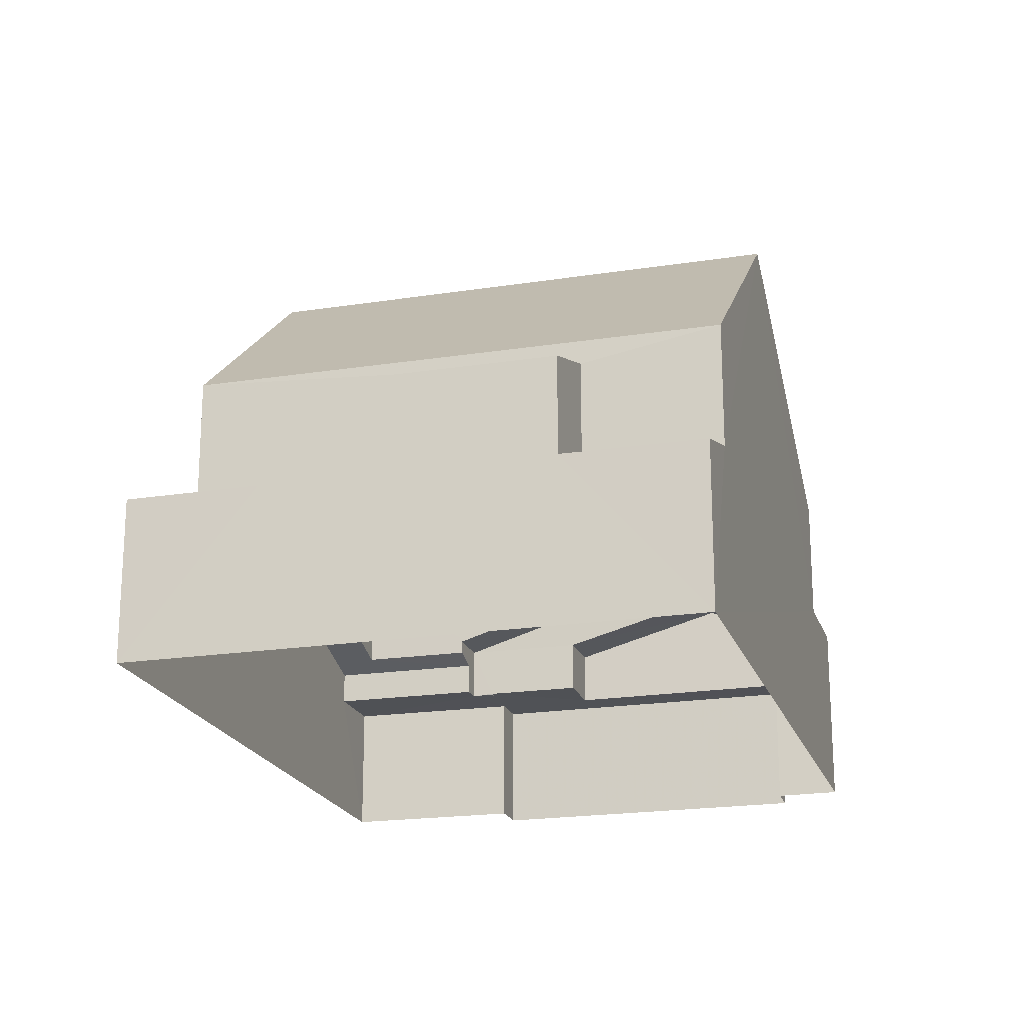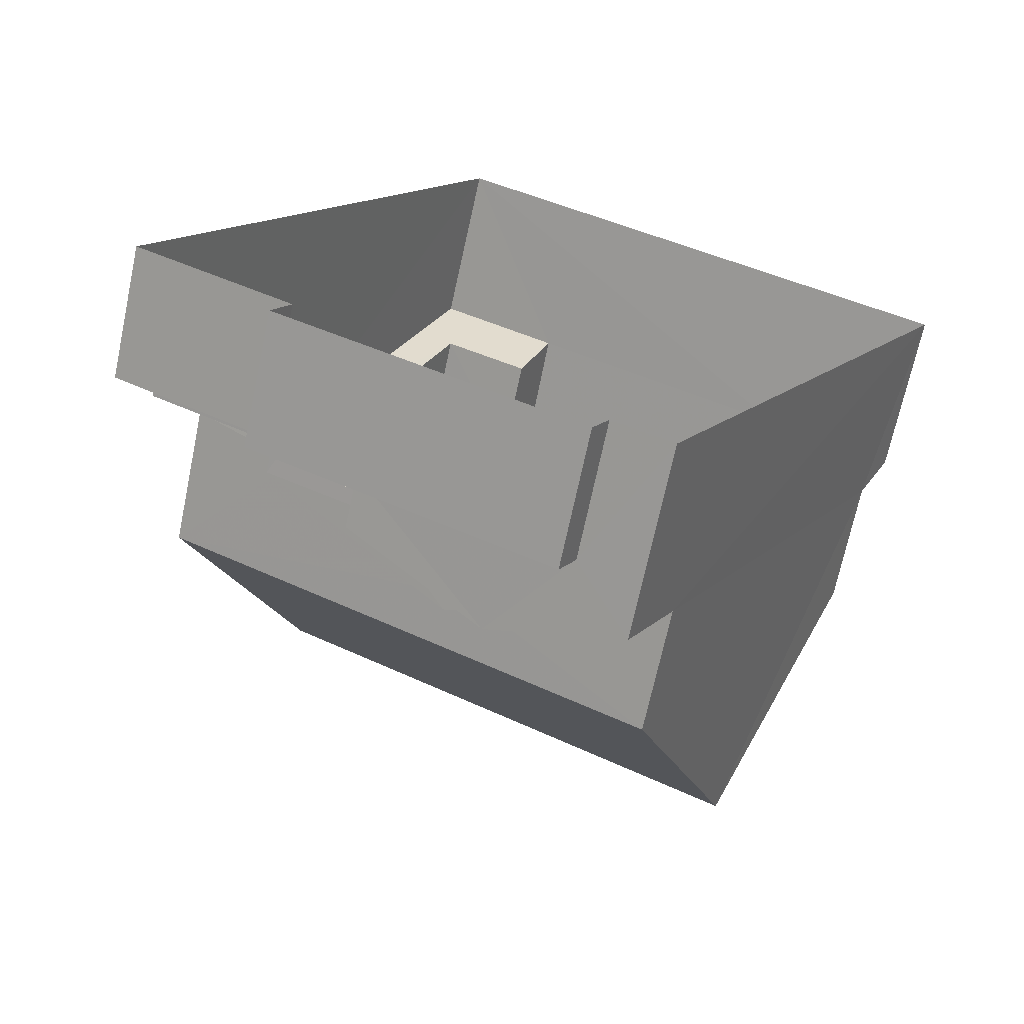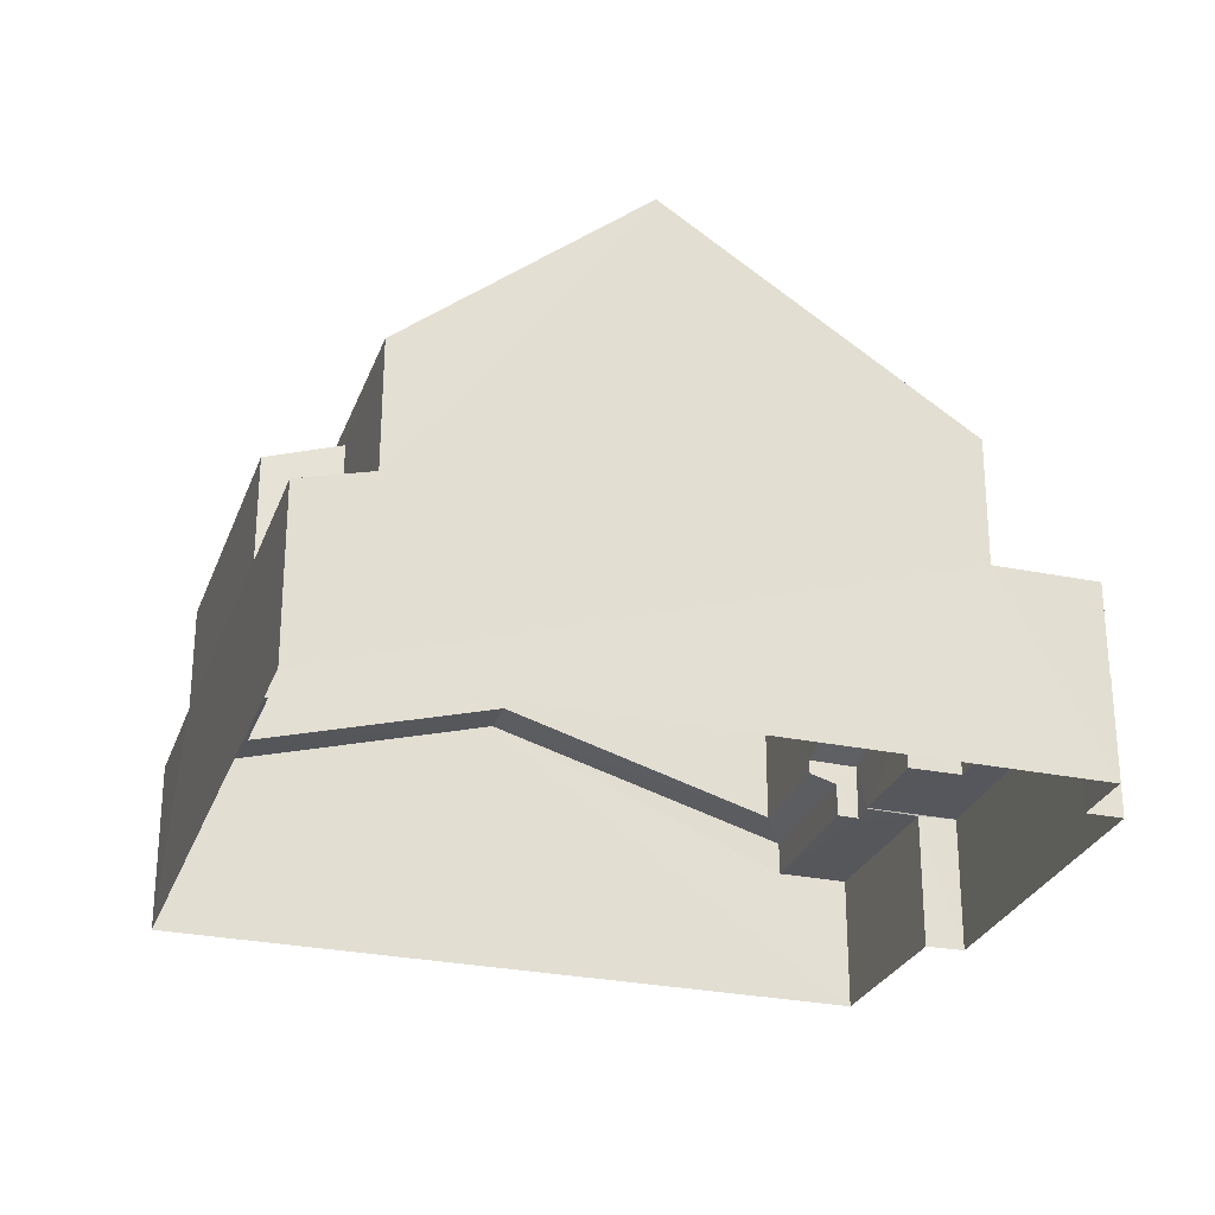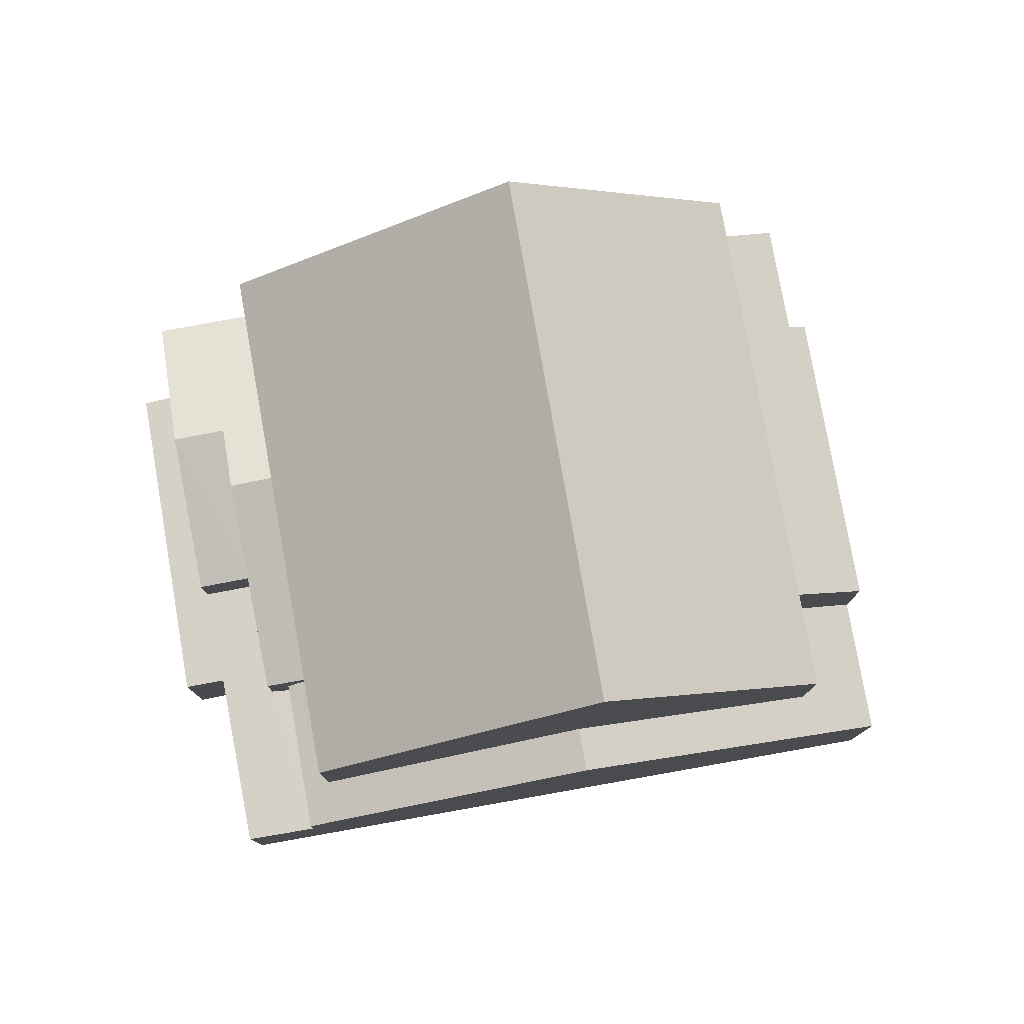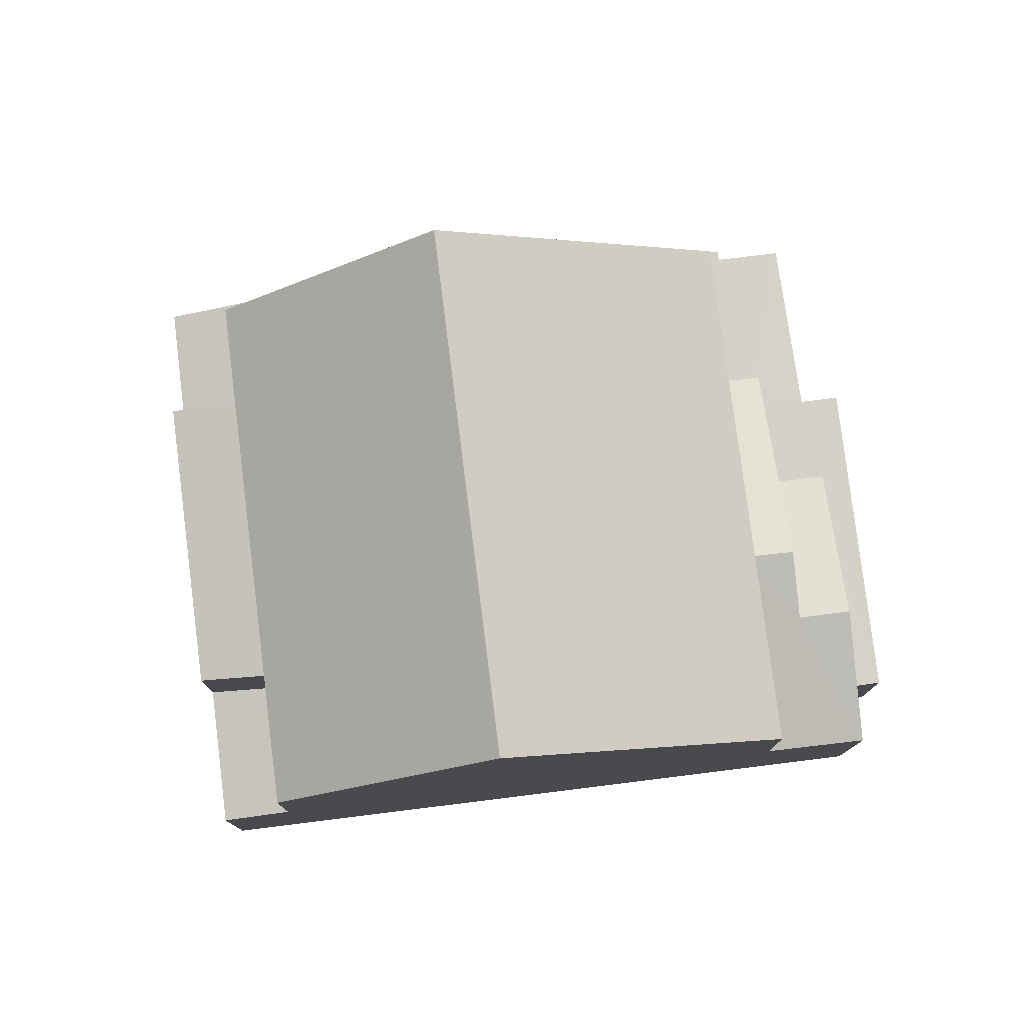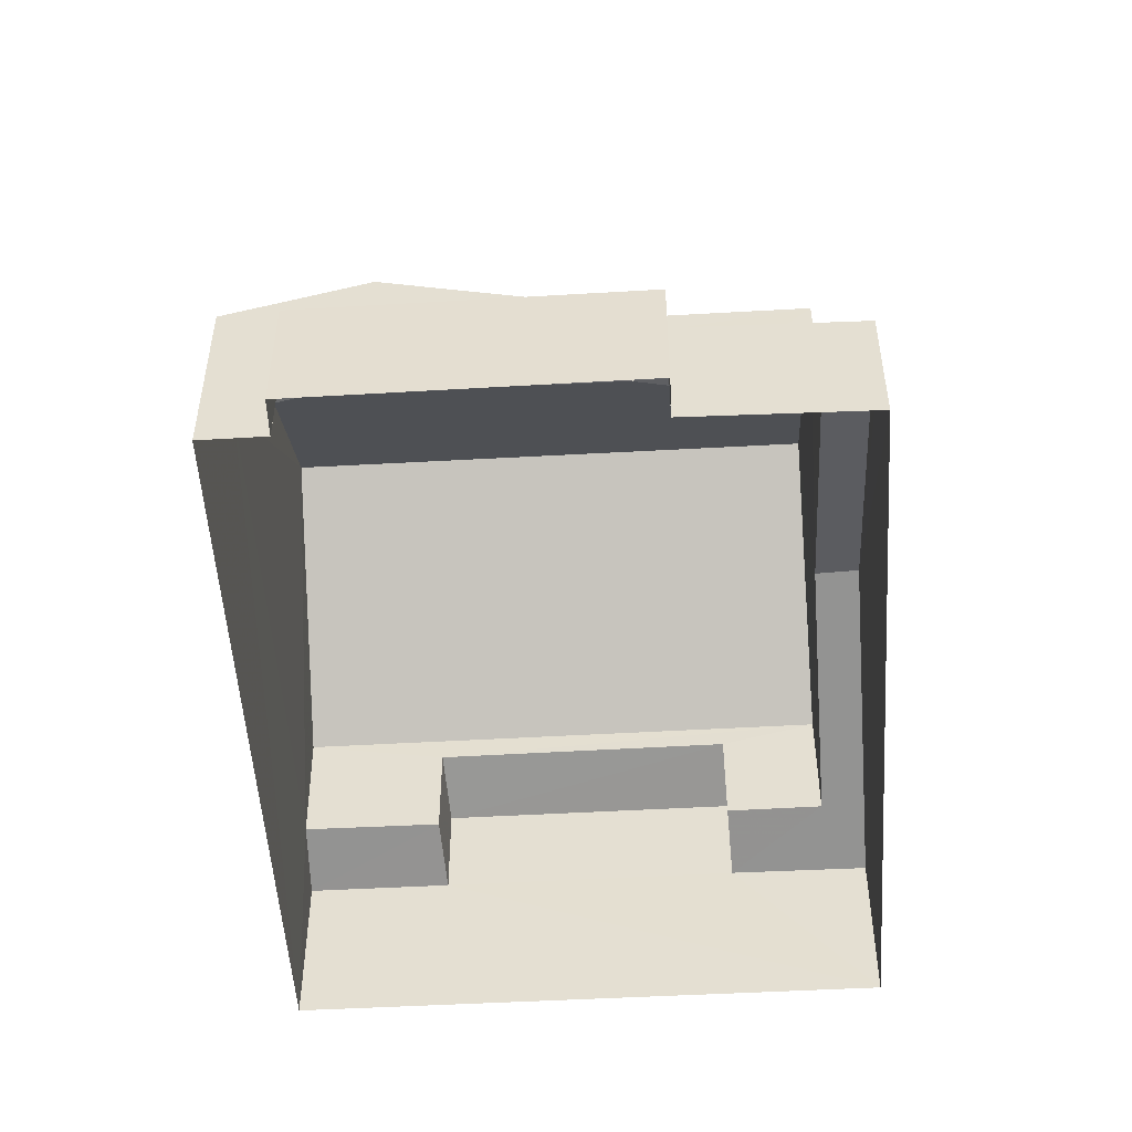
<metadata>
{"format":"obj","ext":"obj","renderer":"f3d","projection":"perspective","resolution":1024,"background":"white","views":[{"elev":-20.4,"azim":-136.4,"up":"+Z"},{"elev":-69.9,"azim":167.9,"up":"+Y"},{"elev":-27.5,"azim":-80.0,"up":"+Z"},{"elev":79.1,"azim":107.6,"up":"+Z"},{"elev":78.7,"azim":-69.5,"up":"+Z"},{"elev":-51.4,"azim":31.2,"up":"+Z"}]}
</metadata>
<code>
v -3.147e+05 4.088e+04 13.15
v -3.147e+05 4.088e+04 13.15
v -3.147e+05 4.088e+04 13.15
v -3.147e+05 4.088e+04 13.15
v -3.147e+05 4.088e+04 13.15
v -3.147e+05 4.089e+04 13.16
v -3.147e+05 4.088e+04 13.15
v -3.147e+05 4.089e+04 13.16
v -3.147e+05 4.088e+04 15.34
v -3.147e+05 4.088e+04 15.34
v -3.147e+05 4.088e+04 15.34
v -3.147e+05 4.088e+04 15.34
v -3.147e+05 4.088e+04 15.34
v -3.147e+05 4.088e+04 15.34
v -3.147e+05 4.088e+04 16.22
v -3.147e+05 4.088e+04 16.92
v -3.147e+05 4.088e+04 16.22
v -3.147e+05 4.088e+04 17.27
v -3.147e+05 4.088e+04 16.91
v -3.147e+05 4.088e+04 17.27
v -3.147e+05 4.089e+04 18.24
v -3.147e+05 4.088e+04 18.24
v -3.147e+05 4.088e+04 21.33
v -3.147e+05 4.088e+04 21.33
v -3.147e+05 4.089e+04 17.85
v -3.147e+05 4.089e+04 17.5
v -3.147e+05 4.089e+04 17.5
v -3.147e+05 4.089e+04 17.85
v -3.147e+05 4.088e+04 18.24
v -3.147e+05 4.088e+04 18.24
v -3.147e+05 4.088e+04 15.99
v -3.147e+05 4.088e+04 15.86
v -3.147e+05 4.088e+04 15.99
v -3.147e+05 4.088e+04 15.86
v -3.147e+05 4.088e+04 17.33
v -3.147e+05 4.088e+04 17.33
v -3.147e+05 4.088e+04 16.22
v -3.147e+05 4.088e+04 16.22
v -3.147e+05 4.088e+04 16.22
v -3.147e+05 4.088e+04 16.22
v -3.147e+05 4.089e+04 16.19
v -3.147e+05 4.089e+04 15.87
v -3.147e+05 4.088e+04 16.19
v -3.147e+05 4.089e+04 15.87
v -3.147e+05 4.089e+04 16.19
v -3.147e+05 4.089e+04 16.19
v -3.147e+05 4.089e+04 15.87
v -3.147e+05 4.089e+04 15.87
v -3.147e+05 4.088e+04 15.33
v -3.147e+05 4.088e+04 15.33
v -3.147e+05 4.088e+04 15.33
v -3.147e+05 4.088e+04 15.33
v -3.147e+05 4.088e+04 15.33
v -3.147e+05 4.088e+04 15.33
f 1 2 3
f 4 5 6
f 3 2 5
f 2 7 8
f 6 5 8
f 5 2 8
f 9 10 11
f 12 11 13
f 13 11 14
f 11 10 14
f 15 16 17
f 17 16 18
f 15 19 16
f 18 16 20
f 21 22 23
f 24 21 23
f 25 26 27
f 28 25 27
f 23 29 24
f 23 30 29
f 31 32 33
f 32 34 33
f 33 35 36
f 33 34 35
f 37 19 38
f 37 16 19
f 39 18 20
f 39 40 18
f 41 42 43
f 41 44 42
f 36 35 45
f 46 45 47
f 47 45 48
f 45 35 48
f 49 50 51
f 50 52 51
f 51 53 54
f 51 52 53
f 46 26 25
f 46 47 26
f 39 51 32
f 51 54 32
f 40 39 32
f 31 40 32
f 11 37 38
f 11 12 37
f 21 45 25
f 45 46 25
f 28 22 21
f 43 22 28
f 41 43 28
f 28 21 25
f 50 4 52
f 50 5 4
f 48 35 6
f 35 34 53
f 6 35 4
f 4 53 52
f 4 35 53
f 3 50 14
f 14 50 13
f 3 5 50
f 13 50 49
f 9 1 10
f 9 2 1
f 41 28 27
f 44 41 27
f 9 7 2
f 15 7 9
f 15 9 19
f 9 11 19
f 11 38 19
f 45 21 36
f 21 24 36
f 36 29 33
f 36 24 29
f 15 17 7
f 7 17 8
f 42 8 43
f 17 30 23
f 22 43 23
f 8 17 43
f 43 17 23
f 31 33 40
f 33 29 40
f 18 30 17
f 29 30 18
f 40 29 18
f 8 44 6
f 6 47 48
f 8 42 44
f 47 44 26
f 26 44 27
f 6 44 47
f 53 34 32
f 54 53 32
f 10 1 3
f 14 10 3
f 20 37 39
f 51 39 13
f 20 16 37
f 51 13 49
f 13 37 12
f 39 37 13

</code>
